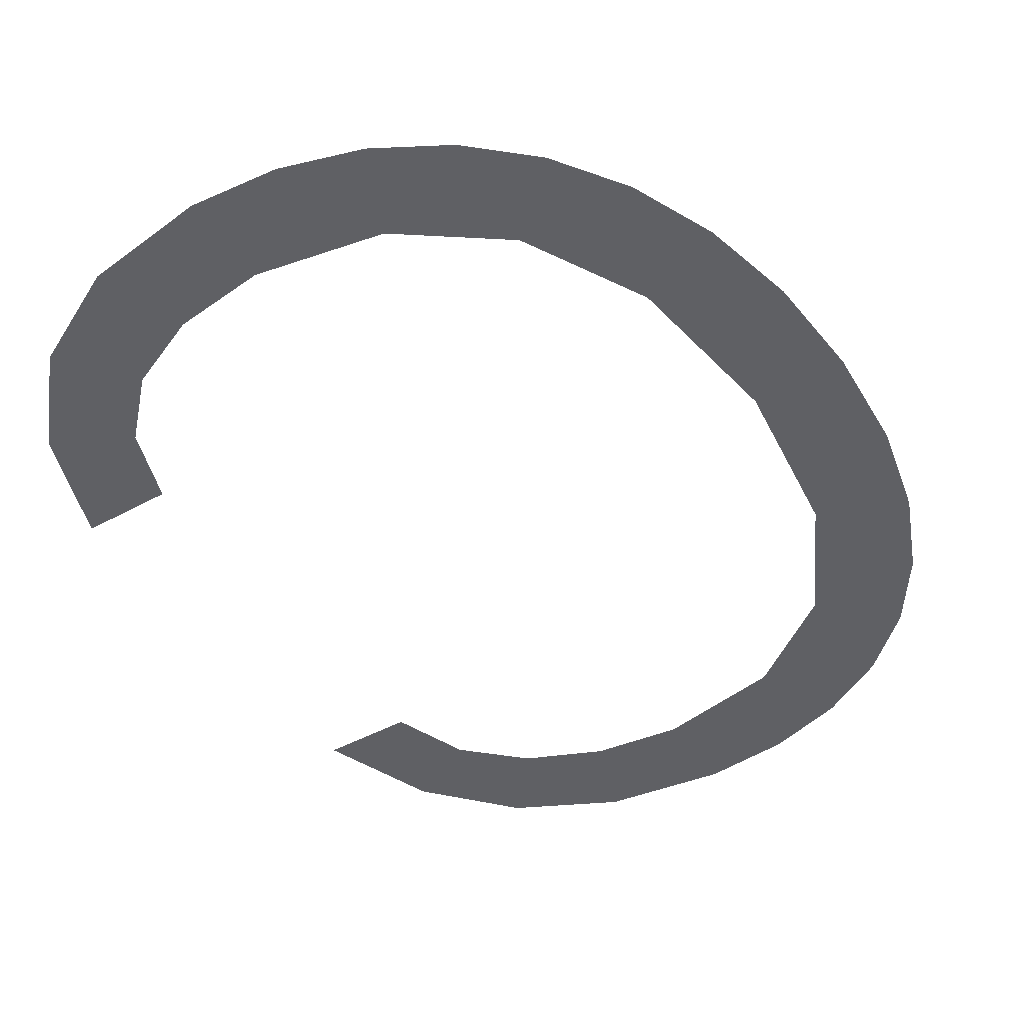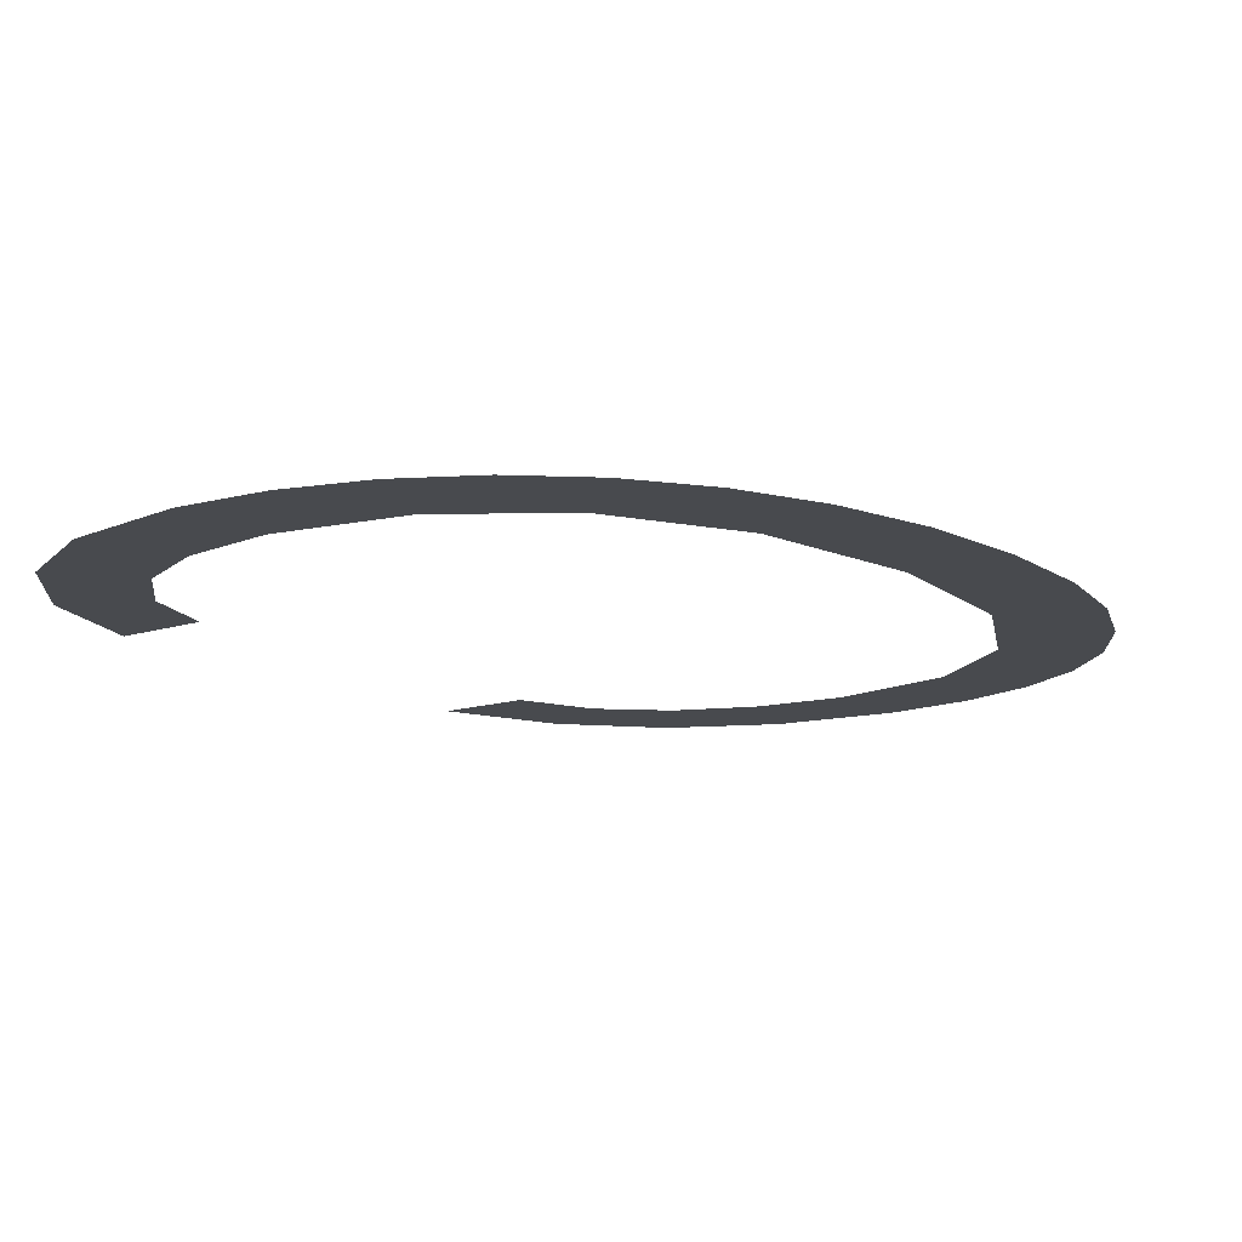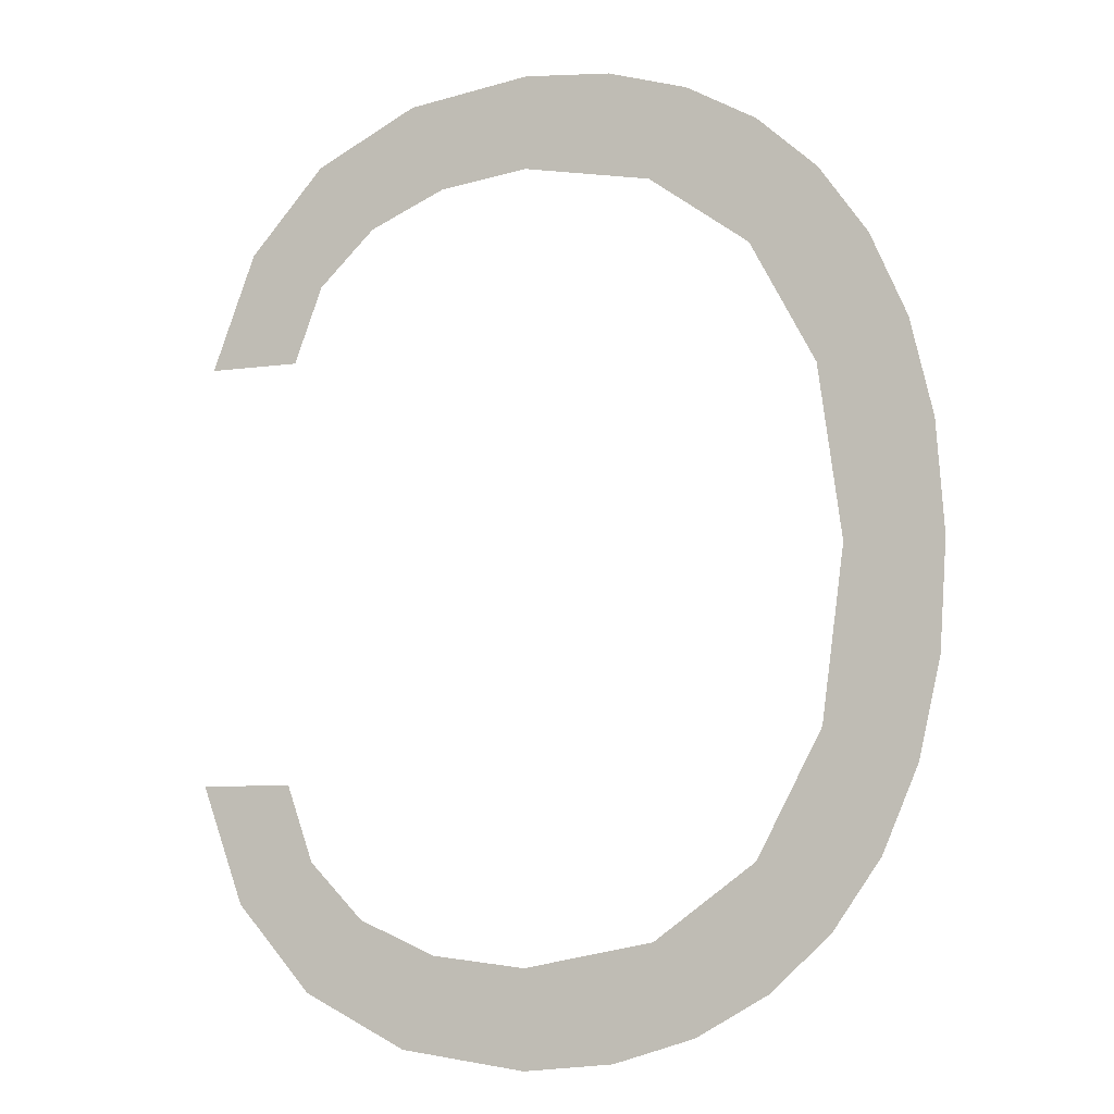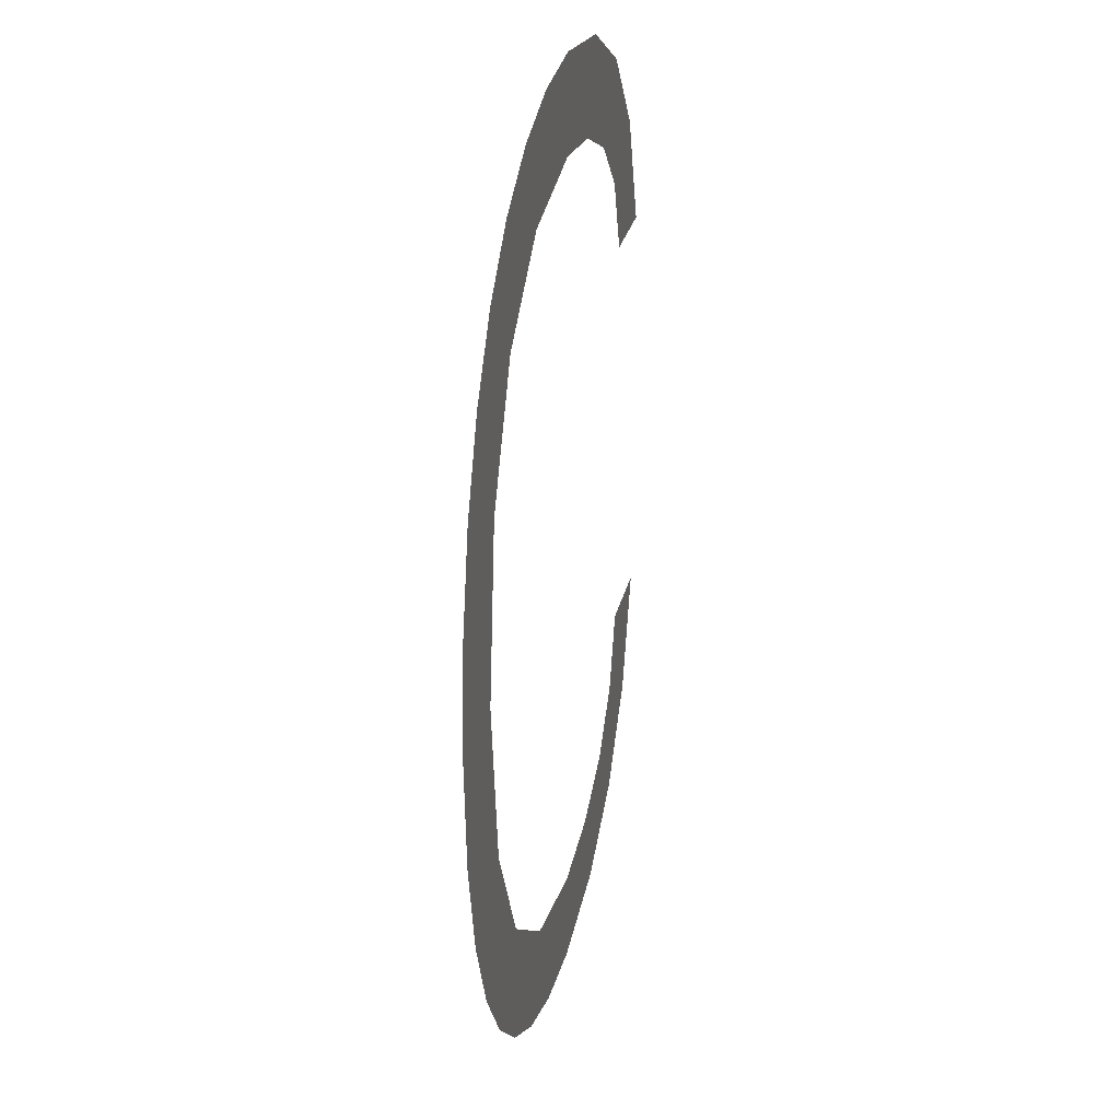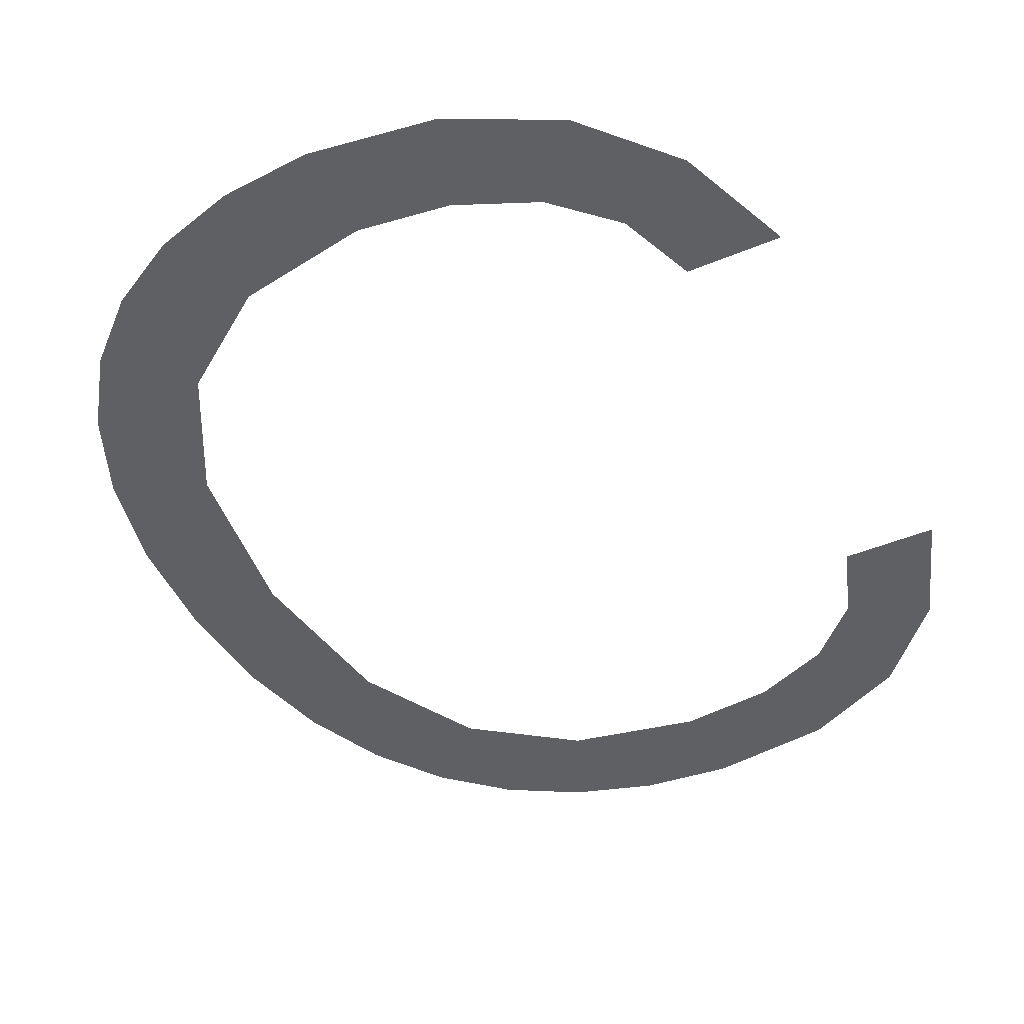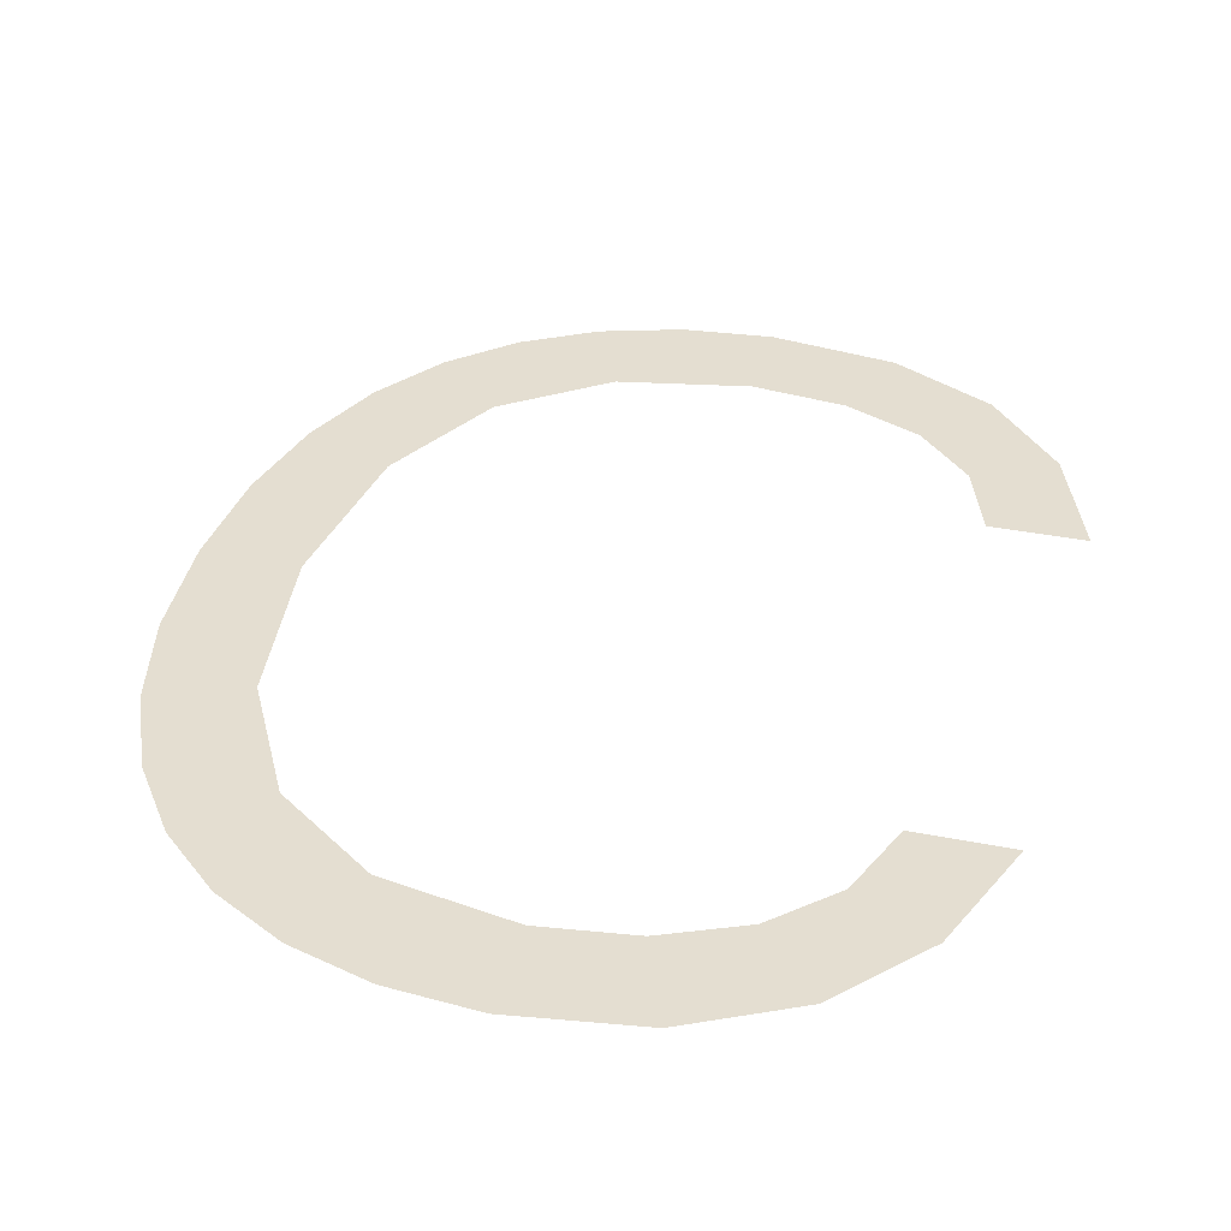
<metadata>
{"format":"obj","ext":"obj","renderer":"f3d","projection":"perspective","resolution":1024,"background":"white","views":[{"elev":-45.0,"azim":-147.4,"up":"+Y"},{"elev":-12.8,"azim":-142.7,"up":"+Y"},{"elev":-8.6,"azim":-159.0,"up":"+Z"},{"elev":27.3,"azim":-77.8,"up":"+Z"},{"elev":-44.5,"azim":26.0,"up":"+Y"},{"elev":36.4,"azim":14.6,"up":"+Y"}]}
</metadata>
<code>
o mesh3/mesh3-geometry#mesh3-geometry
v -0.6386 -0.1557 0.002253
v -0.6386 -0.1557 0.0062
v -0.6388 -0.1557 0.00421
v -0.6382 -0.1557 0.000511
v -0.6382 -0.1557 0.007953
v -0.6376 -0.1557 -0.000995
v -0.6376 -0.1557 0.009459
v -0.6367 -0.1557 -0.002243
v -0.637 -0.1557 0.00421
v -0.6366 -0.1557 0.001145
v -0.6367 -0.1557 0.01071
v -0.6356 -0.1557 -0.00323
v -0.6366 -0.1557 0.007297
v -0.6355 -0.1557 -0.00106
v -0.6356 -0.1557 0.01169
v -0.6344 -0.1557 -0.003953
v -0.6355 -0.1557 0.009502
v -0.6337 -0.1557 -0.002383
v -0.6344 -0.1557 0.01241
v -0.6329 -0.1557 -0.004397
v -0.6337 -0.1557 0.01082
v -0.6313 -0.1557 -0.002824
v -0.6329 -0.1557 0.01284
v -0.6313 -0.1557 -0.004544
v -0.6313 -0.1557 0.01127
v -0.6291 -0.1557 -0.004222
v -0.6313 -0.1557 0.01299
v -0.6296 -0.1557 -0.002619
v -0.6297 -0.1557 0.01106
v -0.6283 -0.1557 -0.002006
v -0.6291 -0.1557 0.01268
v -0.6272 -0.1557 -0.003275
v -0.6283 -0.1557 0.01046
v -0.6273 -0.1557 -0.000995
v -0.6273 -0.1557 0.01174
v -0.6268 -0.1557 0.000382
v -0.6273 -0.1557 0.00947
v -0.6259 -0.1557 -0.001727
v -0.6268 -0.1557 0.008082
v -0.6251 -0.1557 0.000382
v -0.6259 -0.1557 0.0102
v -0.6251 -0.1557 0.008082
f 1 2 3
f 2 1 4
f 3 2 1
f 4 1 2
f 2 4 5
f 5 4 2
f 5 4 6
f 6 4 5
f 5 6 7
f 7 6 5
f 7 6 8
f 8 6 7
f 7 8 9
f 9 8 7
f 9 8 10
f 10 8 9
f 9 11 7
f 7 11 9
f 10 8 12
f 12 8 10
f 11 9 13
f 13 9 11
f 10 12 14
f 14 12 10
f 11 13 15
f 15 13 11
f 14 12 16
f 16 12 14
f 15 13 17
f 17 13 15
f 14 16 18
f 18 16 14
f 15 17 19
f 19 17 15
f 18 16 20
f 20 16 18
f 19 17 21
f 21 17 19
f 18 20 22
f 22 20 18
f 19 21 23
f 23 21 19
f 22 20 24
f 24 20 22
f 23 21 25
f 25 21 23
f 22 24 26
f 26 24 22
f 23 25 27
f 27 25 23
f 22 26 28
f 28 26 22
f 27 25 29
f 29 25 27
f 28 26 30
f 30 26 28
f 27 29 31
f 31 29 27
f 30 26 32
f 32 26 30
f 31 29 33
f 33 29 31
f 30 32 34
f 34 32 30
f 31 33 35
f 35 33 31
f 34 32 36
f 36 32 34
f 35 33 37
f 37 33 35
f 36 32 38
f 38 32 36
f 35 37 39
f 39 37 35
f 36 38 40
f 40 38 36
f 35 39 41
f 41 39 35
f 41 39 42
f 42 39 41

</code>
